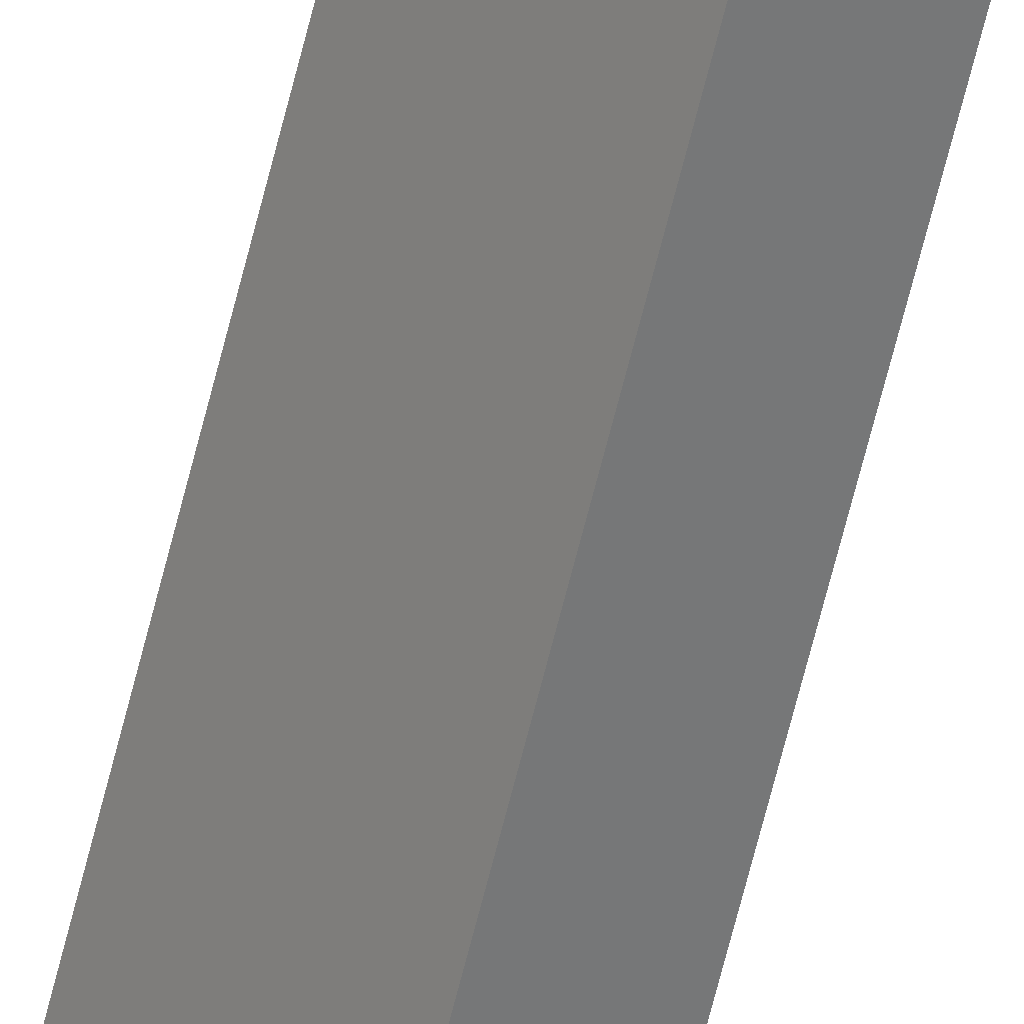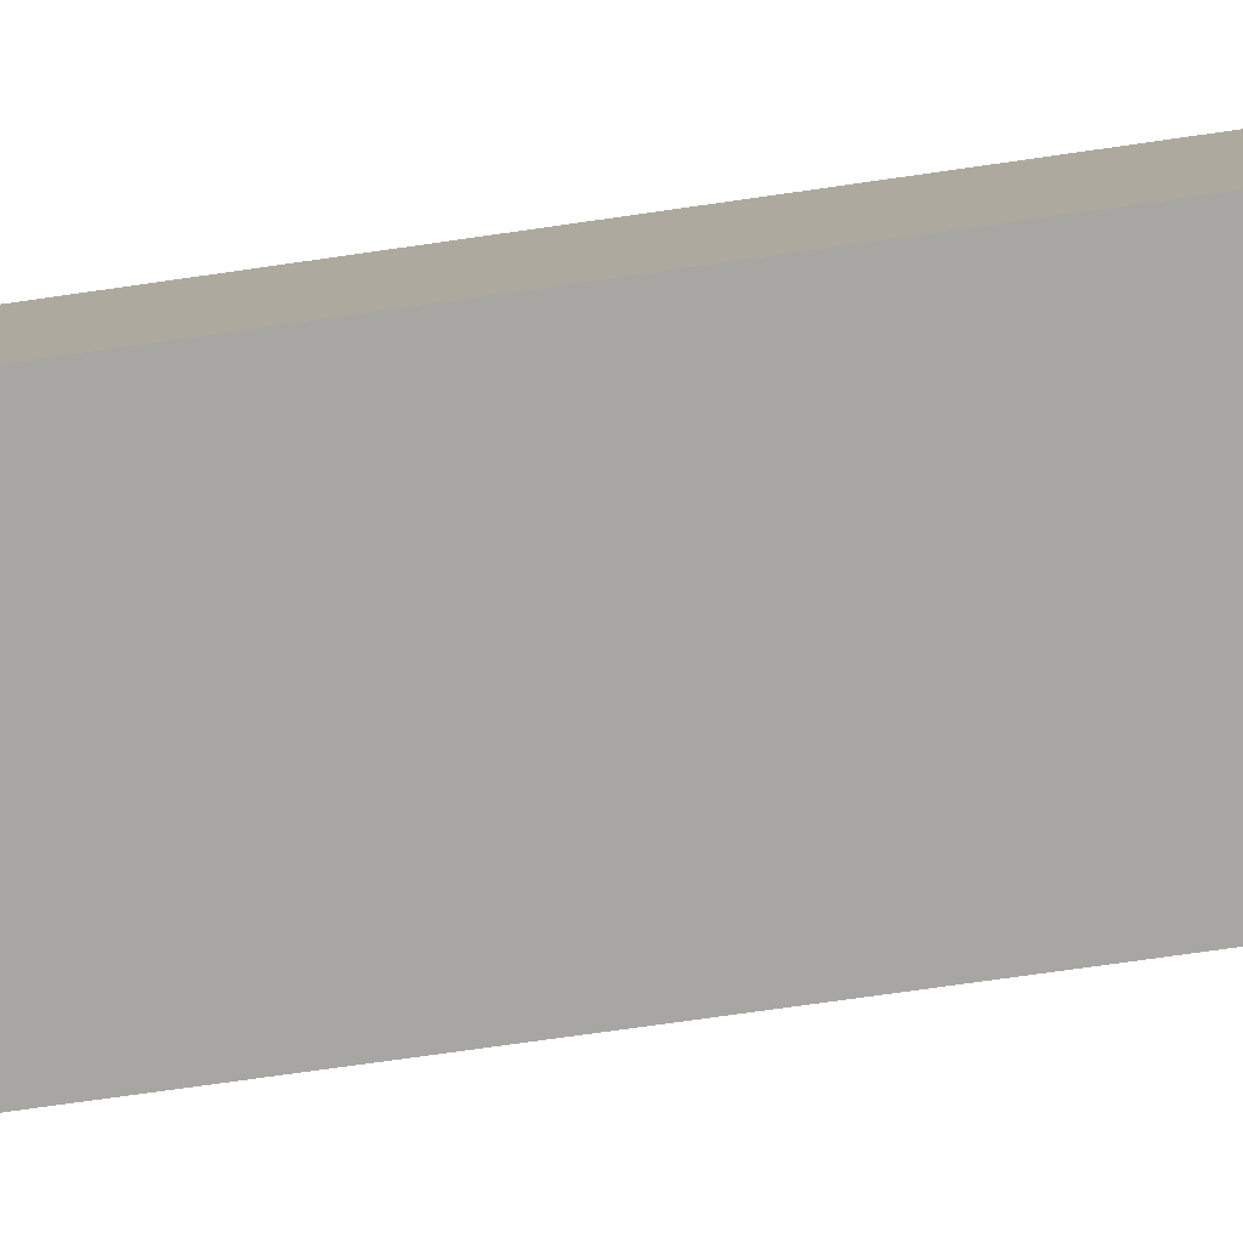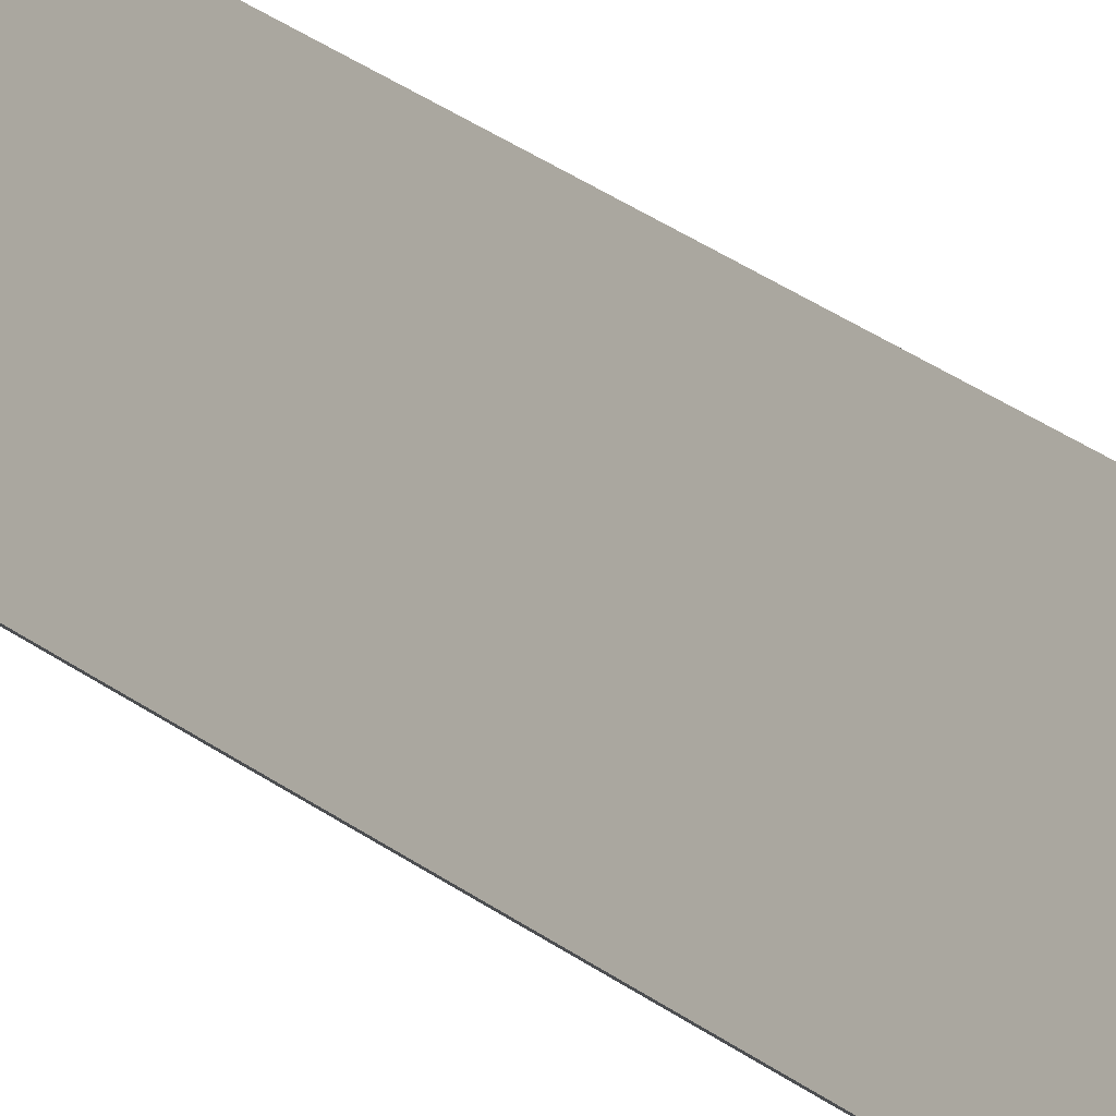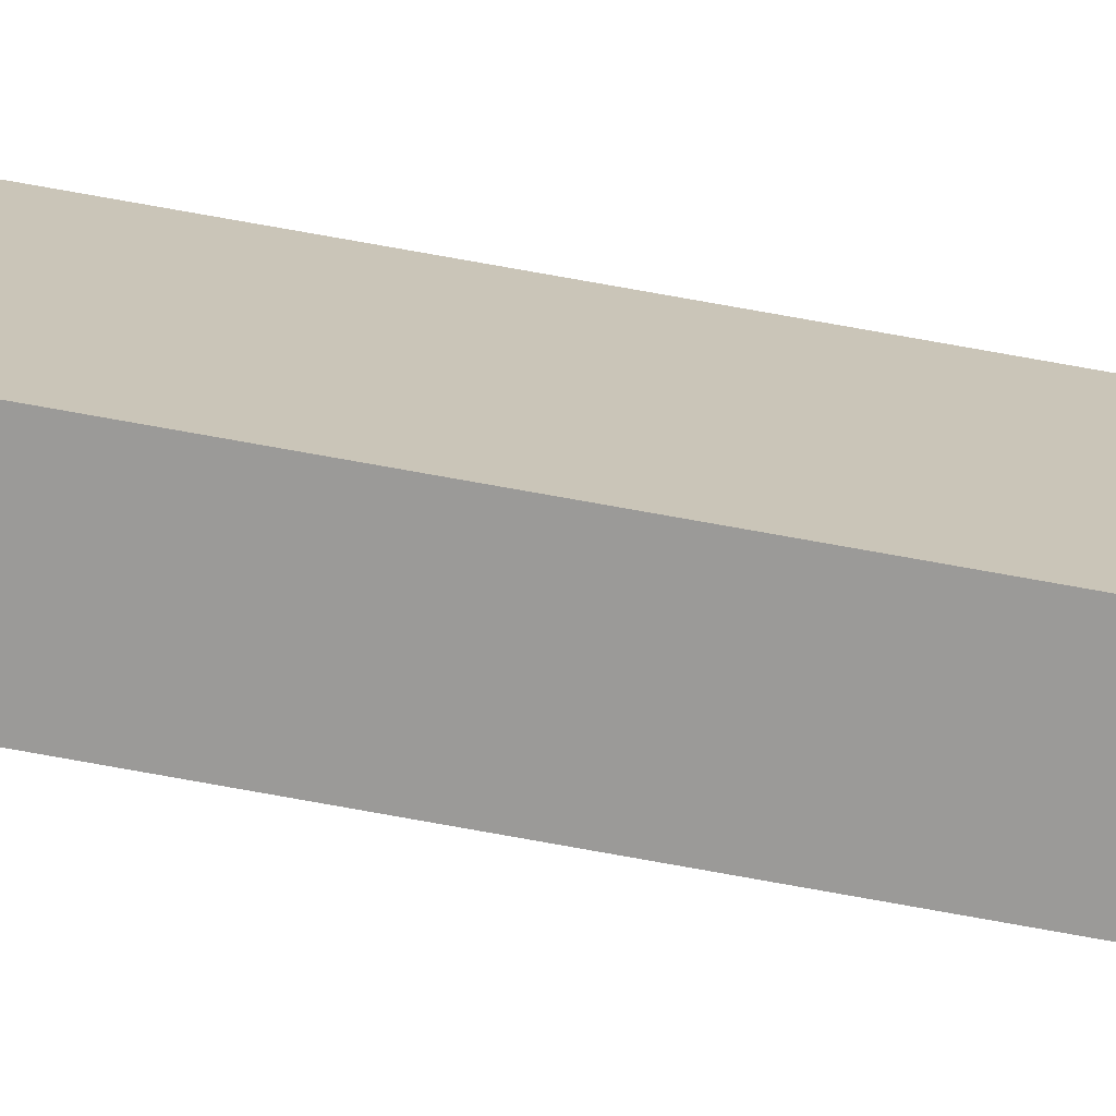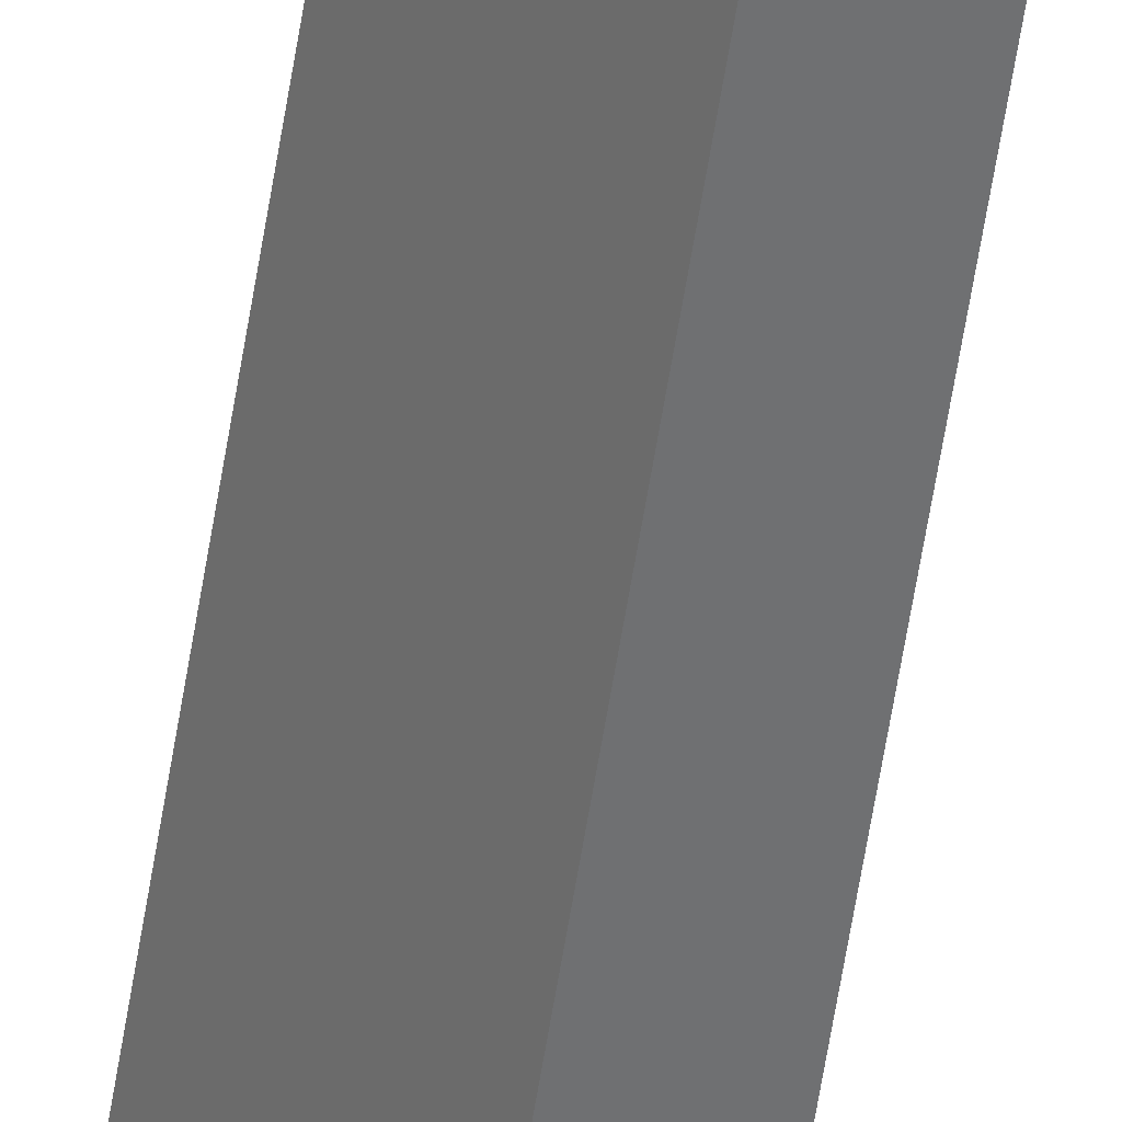
<metadata>
{"format":"obj","ext":"obj","renderer":"f3d","projection":"perspective","resolution":1024,"background":"white","views":[{"elev":-64.0,"azim":166.3,"up":"+Z"},{"elev":-24.1,"azim":108.6,"up":"+Z"},{"elev":16.1,"azim":-26.7,"up":"+Z"},{"elev":75.6,"azim":100.2,"up":"+Z"},{"elev":-58.1,"azim":171.2,"up":"+Z"}]}
</metadata>
<code>
v  0.995 23.26 0.532
v  0 23.26 1.424e-15
v  0.55 23.26 0.837
v  0.445 23.26 -0.305
v  0.55 -5.125e-17 0.837
v  0.995 -3.258e-17 0.532
v  0.445 1.868e-17 -0.305
v  0 0 0
g defaultobject
f 1 2 3
f 2 1 4
f 5 1 3
f 1 5 6
f 6 4 1
f 4 6 7
f 7 2 4
f 2 7 8
f 8 3 2
f 3 8 5
f 8 6 5
f 6 8 7

</code>
